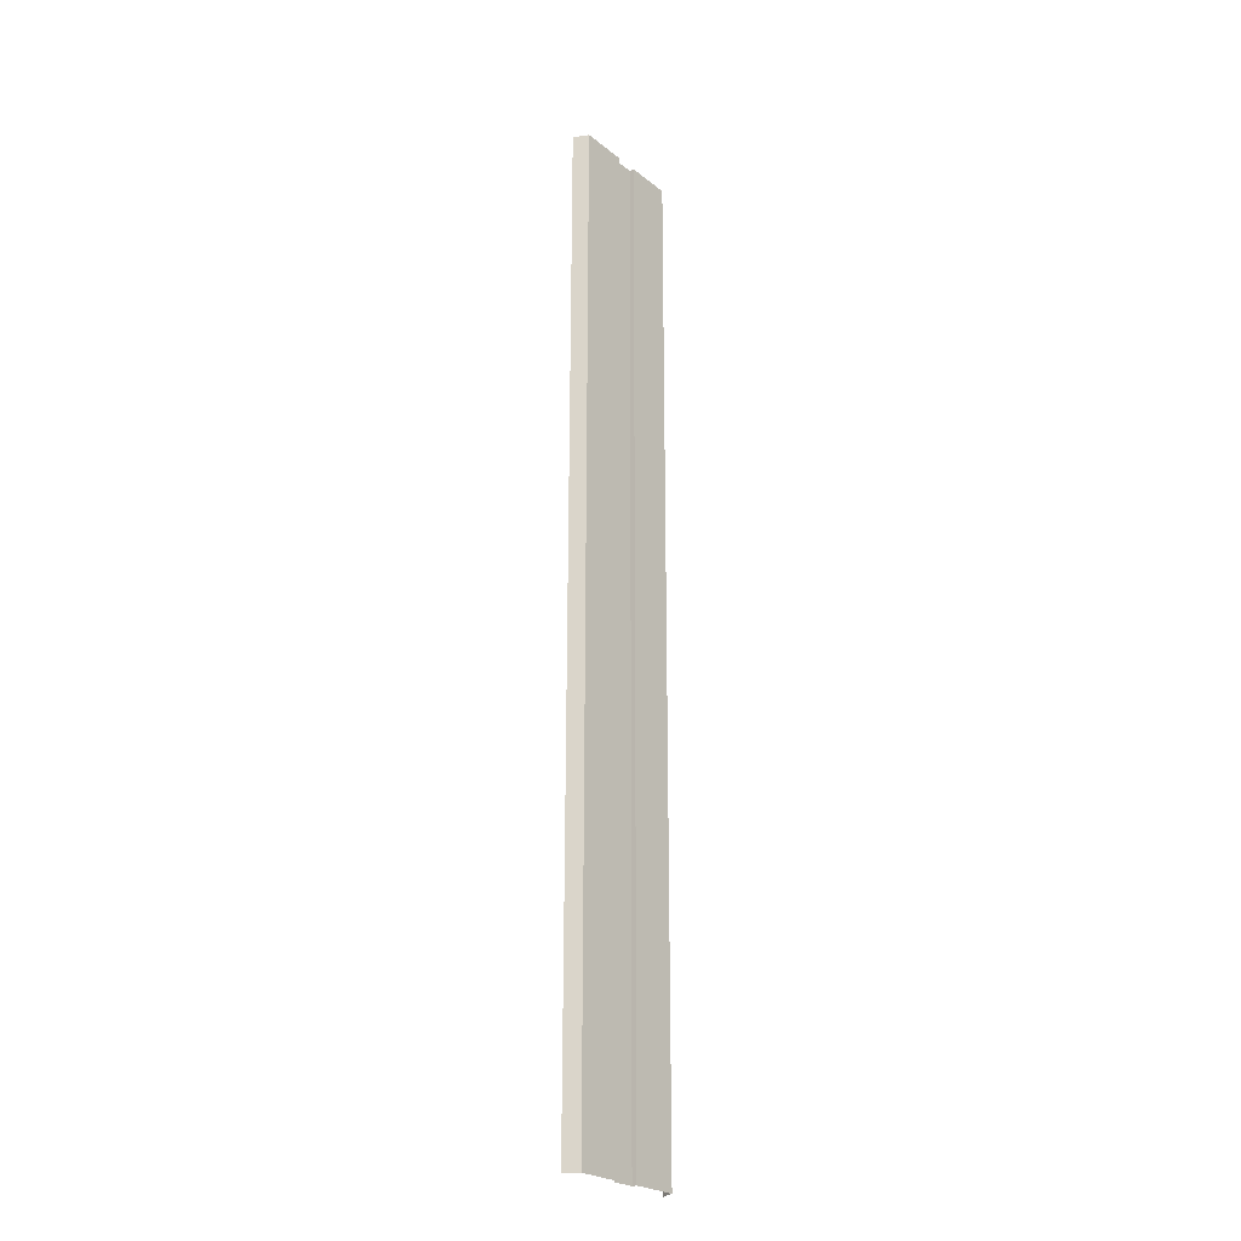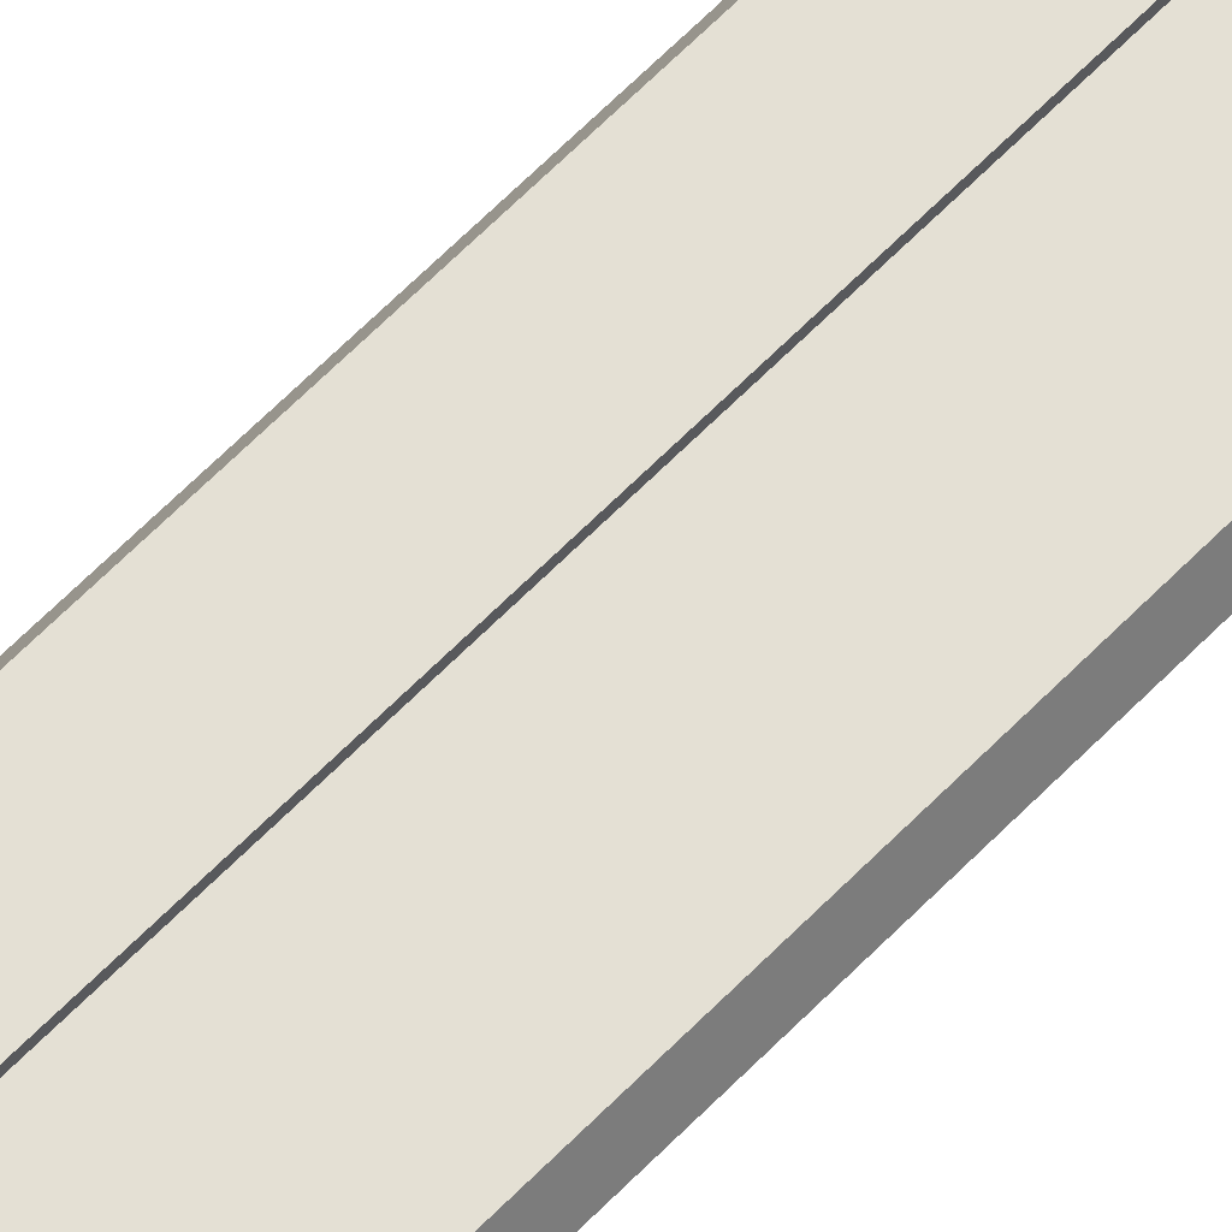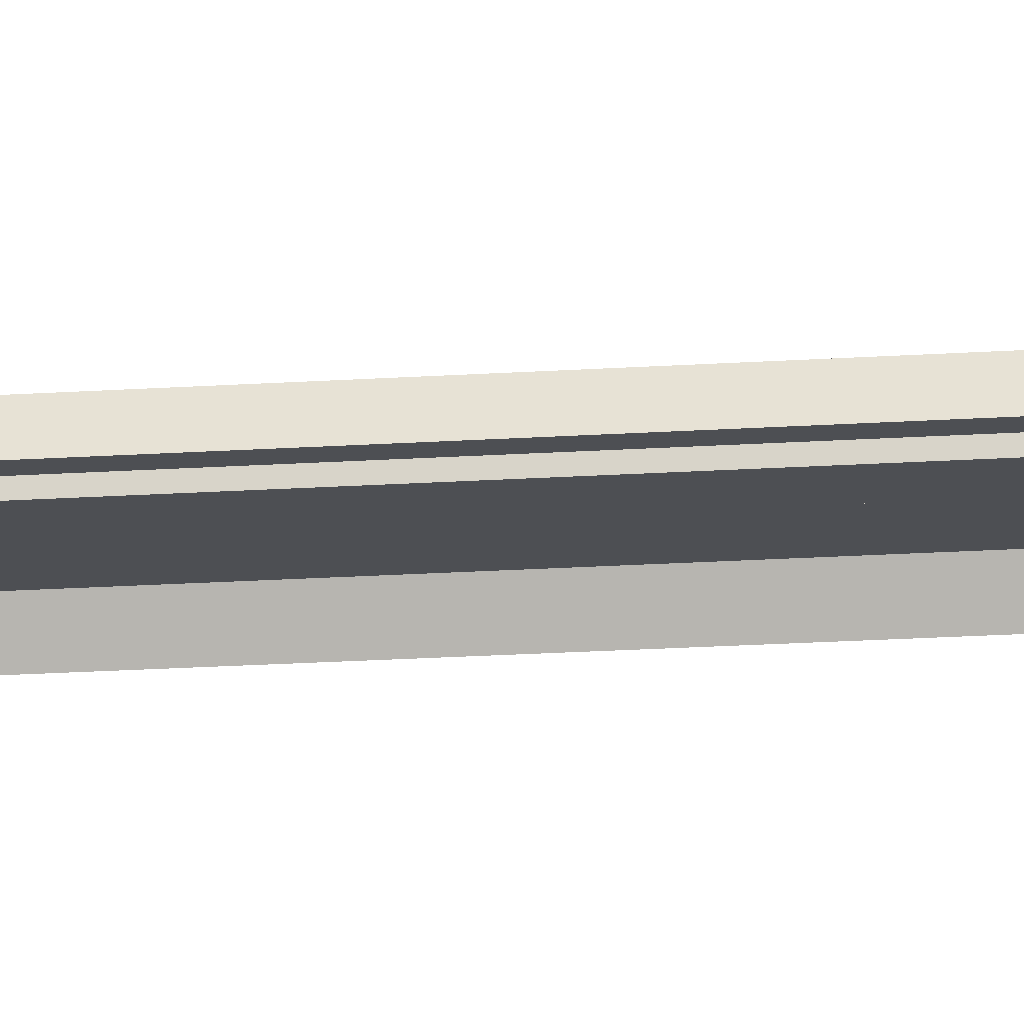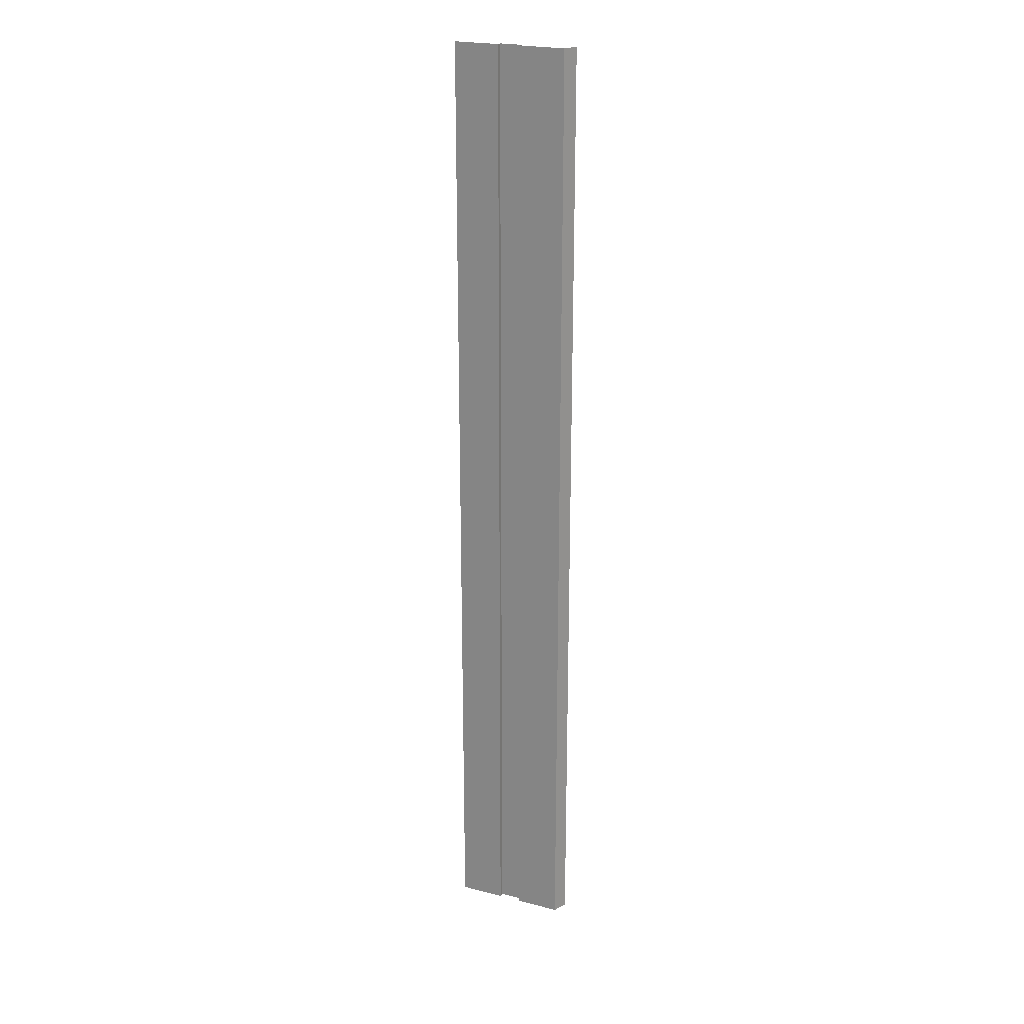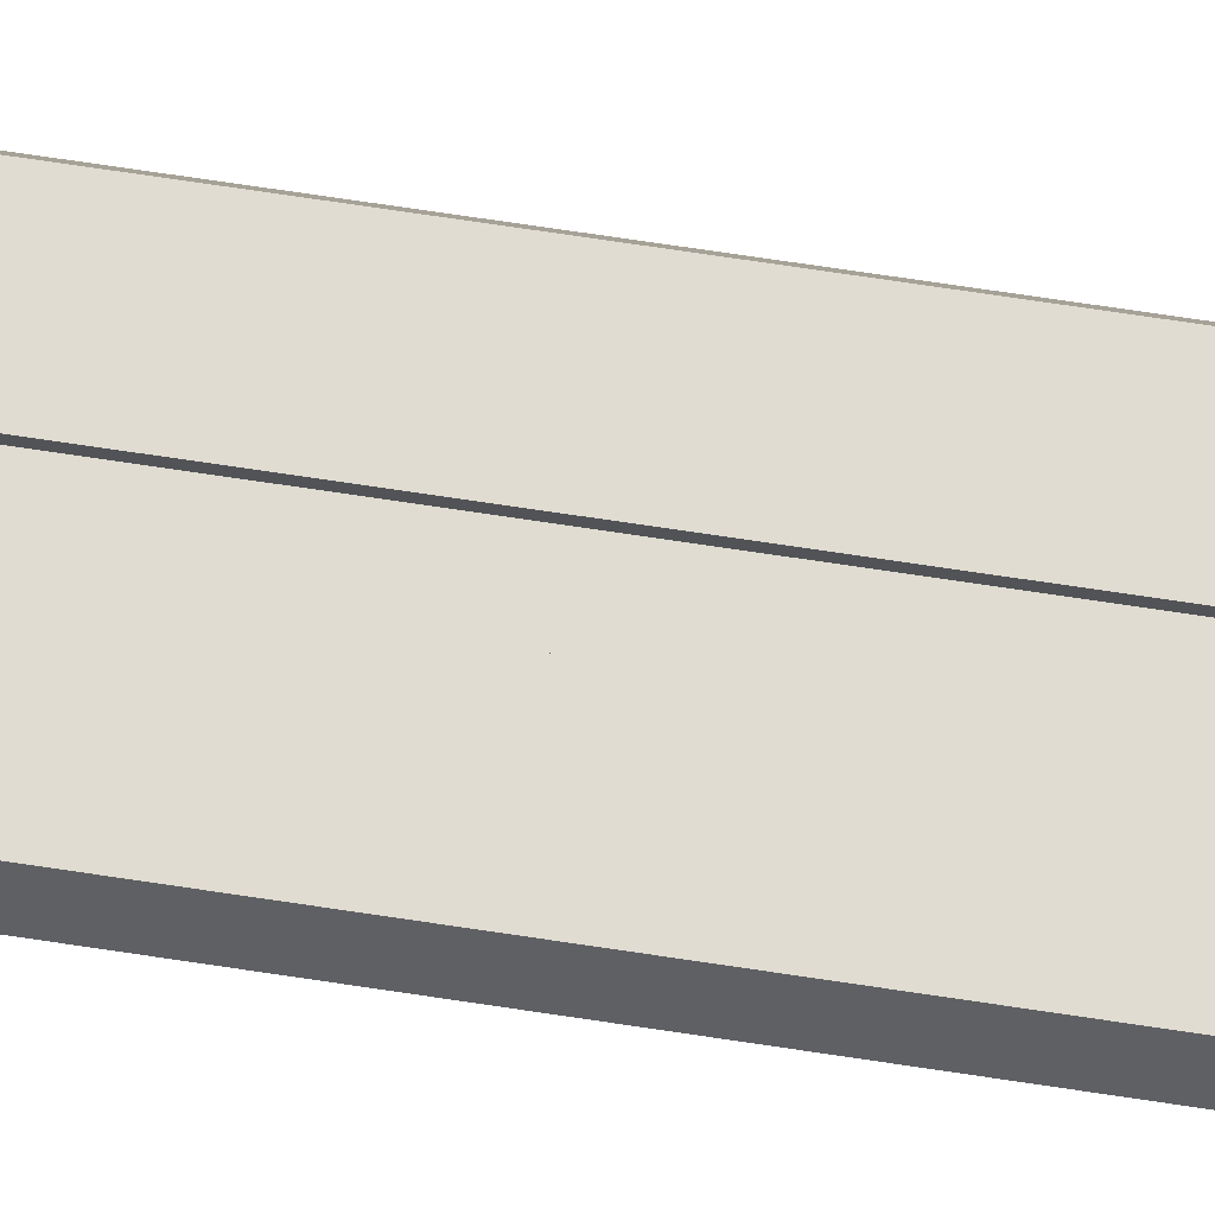
<metadata>
{"format":"obj","ext":"obj","renderer":"f3d","projection":"perspective","resolution":1024,"background":"white","views":[{"elev":-24.9,"azim":128.6,"up":"+Z"},{"elev":66.1,"azim":-135.3,"up":"+Y"},{"elev":-17.9,"azim":-82.2,"up":"+Y"},{"elev":23.0,"azim":-156.5,"up":"+Z"},{"elev":69.0,"azim":-81.3,"up":"+Y"}]}
</metadata>
<code>
v -3.75 0.01 4.8
v -4.19 -0.94 8
v -4.19 -0.94 4.8
v 0 -0.3 11
v 0.75 -0.3 14
v 0 -0.3 14
v -4.19 -0.94 -14
v -3.75 0.01 -11
v -4.19 -0.94 -11
v -0.75 -0.3 17
v 0 -0.3 20
v -0.75 -0.3 20
v -0.75 0.01 -11
v -0.75 -0.3 -8
v -0.75 0.01 -8
v -0.75 -0.3 1.6
v -0.75 -0.3 4.8
v -0.75 0.01 1.6
v 0.75 0.01 26
v 3.75 0.01 29
v 0.75 0.01 29
v -0.75 -0.3 -14
v -0.75 -0.3 -11
v -0.75 0.01 -14
v 0.75 -0.3 -4.8
v 0.75 0.01 -1.6
v 0.75 -0.3 -1.6
v 0 -0.3 17
v 0.75 -0.3 20
v 0.75 0.01 11
v 3.75 0.01 14
v 0.75 0.01 14
v -0.75 -0.3 -23
v -0.75 -0.3 -20
v -0.75 0.01 -23
v -0.75 -0.3 -17
v -0.75 0.01 -20
v 0.75 0.01 -23
v 0.75 0.01 -20
v 0.75 -0.3 -23
v 0.75 -0.3 23
v 0.75 -0.3 26
v -0.75 0.01 -26
v 4.19 -0.94 14
v 4.19 -0.94 17
v -0.75 0.01 -32
v -0.75 -0.3 -29
v -0.75 0.01 -29
v -0.75 0.01 -17
v -0.75 -0.3 -26
v 0.75 -0.3 29
v 0.75 0.01 32
v 0.75 -0.3 32
v 3.75 0.01 -17
v 4.19 -0.94 -14
v 3.75 0.01 -14
v 4.19 -0.94 -1.6
v 3.75 0.01 1.6
v 3.75 0.01 -1.6
v -3.75 0.01 -1.6
v -4.19 -0.94 1.6
v -4.19 -0.94 -1.6
v 4.19 -0.94 -11
v 0 -0.3 26
v 4.19 -0.94 -8
v 4.19 -0.94 -4.8
v 3.75 0.01 -4.8
v -3.75 0.01 1.6
v -0.75 0.01 4.8
v -0.75 -0.3 8
v -0.75 0.01 8
v -0.75 0.01 -1.6
v -3.75 0.01 -4.8
v -4.19 -0.94 -4.8
v 0 -0.3 23
v -0.75 -0.3 23
v 0 -0.3 4.8
v 0 -0.3 8
v 0.75 -0.3 8
v 0.75 -0.3 11
v 0 -0.3 1.6
v 0.75 -0.3 1.6
v 0.75 -0.3 4.8
v -0.75 -0.3 26
v 0 -0.3 29
v -3.75 0.01 -8
v 0.75 -0.3 17
v 4.19 -0.94 1.6
v 4.19 -0.94 4.8
v 3.75 0.01 4.8
v 3.75 0.01 -32
v 4.19 -0.94 -29
v 3.75 0.01 -29
v 3.75 0.01 -20
v 4.19 -0.94 -17
v 0.75 0.01 23
v -0.75 -0.3 29
v 0 -0.3 32
v -0.75 -0.3 32
v 4.19 -0.94 -23
v 4.19 -0.94 -20
v 3.75 0.01 -23
v 4.19 -0.94 -26
v 3.75 0.01 -26
v 3.75 0.01 -11
v -3.75 0.01 -14
v 0.75 0.01 4.8
v 0.75 0.01 8
v 0.75 0.01 -4.8
v -0.75 0.01 -4.8
v 0.75 0.01 1.6
v 0.75 0.01 -32
v 0.75 0.01 -26
v -3.75 0.01 -26
v 0.75 0.01 -11
v 3.75 0.01 -8
v -3.75 0.01 -17
v 0.75 0.01 -29
v 3.75 0.01 8
v 0.75 0.01 -8
v -3.75 0.01 -23
v 0.75 0.01 -14
v 0 -0.3 -20
v 0 -0.3 -11
v 3.75 0.01 11
v -0.75 -0.3 -4.8
v 0 -0.3 -1.6
v -0.75 -0.3 -1.6
v 0.75 -0.3 -17
v 0 -0.3 -17
v 0.75 -0.3 -20
v 0 -0.3 -32
v 0.75 -0.3 -32
v 0.75 -0.3 -29
v 0 -0.3 -14
v 0 -0.3 -26
v 0 -0.3 -23
v -3.75 0.01 23
v -3.75 0.01 26
v -4.19 -0.94 23
v -3.75 0.01 29
v -3.75 0.01 32
v -4.19 -0.94 29
v 0 -0.3 -29
v 0.75 -0.3 -26
v -0.75 -0.3 -32
v -4.19 -0.94 14
v -3.75 0.01 17
v -4.19 -0.94 17
v -3.75 0.01 20
v -4.19 -0.94 20
v 0.75 0.01 17
v 3.75 0.01 20
v 0.75 0.01 20
v -3.75 0.01 -32
v -3.75 0.01 -29
v 0.75 -0.3 -14
v -3.75 0.01 -20
v -3.75 0.01 14
v -4.19 -0.94 26
v 0.75 0.01 -17
v -3.75 0.01 11
v -4.19 -0.94 11
v 0 -0.3 -4.8
v -0.75 -0.3 11
v -0.75 -0.3 14
v 4.19 -0.94 20
v 3.75 0.01 17
v 4.19 -0.94 11
v 0 -0.3 -8
v -0.75 0.01 20
v 4.19 -0.94 -32
v -3.75 0.01 8
v 4.19 -0.94 8
v -0.75 0.01 14
v -0.75 0.01 17
v 0.75 -0.3 -11
v 0.75 -0.3 -8
v -0.75 0.01 11
v 3.75 0.01 23
v 3.75 0.01 26
v 4.19 -0.94 29
v 4.19 -0.94 32
v 3.75 0.01 32
v 4.19 -0.94 26
v -4.19 -0.94 -20
v -4.19 -0.94 -23
v -4.19 -0.94 -29
v -4.19 -0.94 -26
v -4.19 -0.94 -32
v -4.19 -0.94 -8
v -4.19 -0.94 -17
v -0.75 0.01 29
v -4.19 -0.94 32
v -0.75 0.01 32
v -0.75 0.01 23
v -0.75 0.01 26
v 4.19 -0.94 23
v -0.75 -0.3 1.6
v -0.75 -0.3 4.8
v -0.75 -0.3 -23
v -0.75 -0.3 -20
v -0.75 -0.3 -14
v -0.75 -0.3 -11
v -0.75 -0.3 -17
v -0.75 -0.3 -29
v -0.75 -0.3 -1.6
v -0.75 -0.3 -26
v -0.75 -0.3 8
v -0.75 -0.3 11
v -0.75 -0.3 14
v -0.75 -0.3 -8
v -0.75 -0.3 -32
v -0.75 -0.3 29
v -0.75 -0.3 32
v -0.75 -0.3 17
v -0.75 -0.3 20
v -0.75 -0.3 23
v -0.75 -0.3 26
v -0.75 -0.3 -4.8
v 0.75 0.01 26
v 0.75 -0.3 23
v 3.75 0.01 14
v 0.75 -0.3 29
v 0.75 -0.3 26
v -0.75 0.01 -11
v -0.75 0.01 -14
v 0.75 -0.3 4.8
v -3.75 0.01 1.6
v -3.75 0.01 4.8
v -0.75 0.01 4.8
v 3.75 0.01 -1.6
v 3.75 0.01 -4.8
v -3.75 0.01 -4.8
v -0.75 0.01 -1.6
v -3.75 0.01 -1.6
v 0.75 -0.3 8
v 3.75 0.01 -29
v 3.75 0.01 -32
v 0.75 0.01 -23
v 3.75 0.01 -23
v -0.75 0.01 -23
v -0.75 0.01 -26
v 0.75 0.01 -20
v 3.75 0.01 -20
v 3.75 0.01 -17
v 3.75 0.01 -11
v 3.75 0.01 -26
v 0.75 -0.3 1.6
v 0.75 0.01 4.8
v 3.75 0.01 4.8
v -0.75 0.01 1.6
v 3.75 0.01 -14
v 0.75 0.01 8
v -0.75 0.01 -17
v 0.75 -0.3 -23
v -0.75 0.01 -29
v 0.75 0.01 -1.6
v -0.75 0.01 -20
v -0.75 0.01 -32
v -0.75 0.01 8
v 0.75 0.01 1.6
v 3.75 0.01 1.6
v -3.75 0.01 -8
v 0.75 -0.3 -1.6
v -0.75 0.01 -8
v 3.75 0.01 11
v 0.75 -0.3 -20
v 0.75 -0.3 -17
v 0.75 0.01 -17
v 0.75 -0.3 32
v 0.75 -0.3 -26
v 3.75 0.01 8
v -3.75 0.01 17
v -3.75 0.01 20
v -3.75 0.01 -11
v 0.75 -0.3 -32
v 0.75 -0.3 -29
v 0.75 0.01 -29
v 0.75 0.01 -26
v 3.75 0.01 -8
v 0.75 -0.3 -4.8
v -3.75 0.01 14
v 0.75 0.01 -8
v 0.75 0.01 14
v 0.75 -0.3 14
v 0.75 0.01 17
v 0.75 0.01 -32
v 0.75 0.01 23
v 0.75 0.01 -4.8
v 3.75 0.01 17
v 3.75 0.01 26
v 3.75 0.01 29
v 0.75 0.01 20
v 0.75 -0.3 20
v 0.75 0.01 29
v 0.75 0.01 32
v -3.75 0.01 -20
v -3.75 0.01 -17
v 0.75 -0.3 -11
v -3.75 0.01 -26
v 0.75 -0.3 -8
v -3.75 0.01 -29
v -3.75 0.01 -14
v -3.75 0.01 -23
v -3.75 0.01 -32
v -3.75 0.01 29
v -3.75 0.01 32
v -3.75 0.01 23
v -0.75 0.01 11
v -0.75 0.01 14
v -0.75 0.01 26
v -0.75 0.01 20
v -3.75 0.01 8
v -3.75 0.01 26
v -3.75 0.01 11
v -0.75 0.01 17
v -0.75 0.01 23
v -0.75 0.01 29
v -0.75 0.01 32
v 0.75 -0.3 17
v 0.75 -0.3 11
v 0.75 0.01 11
v 3.75 0.01 32
v 0.75 -0.3 -14
v 0.75 0.01 -14
v 3.75 0.01 23
v 0.75 0.01 -11
v 3.75 0.01 20
v -0.75 0.01 -4.8
g br4NodeHC
f 1 3 2
f 4 6 5
f 7 9 8
f 10 12 11
f 13 15 14
f 16 18 17
f 19 21 20
f 22 24 23
f 25 27 26
f 28 11 29
f 30 32 31
f 33 35 34
f 34 37 36
f 24 13 23
f 38 40 39
f 41 42 221
f 11 222 29
f 43 35 33
f 44 223 45
f 46 48 47
f 37 49 36
f 50 43 33
f 23 13 14
f 51 53 52
f 54 56 55
f 57 59 58
f 60 62 61
f 55 56 63
f 36 49 22
f 64 224 225
f 65 67 66
f 60 61 68
f 69 71 70
f 72 18 16
f 73 74 62
f 12 76 75
f 199 200 77
f 78 80 79
f 81 83 82
f 84 85 64
f 86 74 73
f 28 29 87
f 88 90 89
f 91 93 92
f 94 54 95
f 96 41 221
f 97 99 98
f 100 102 101
f 103 104 100
f 104 102 100
f 84 97 85
f 88 58 90
f 56 105 63
f 101 94 95
f 106 226 227
f 107 228 108
f 229 230 231
f 109 232 233
f 234 235 110
f 234 236 235
f 26 27 111
f 228 237 108
f 112 238 239
f 113 240 241
f 114 242 243
f 240 244 245
f 244 246 245
f 115 116 247
f 117 106 227
f 113 241 248
f 118 248 238
f 111 249 107
f 27 249 111
f 118 113 248
f 250 119 251
f 115 120 116
f 236 229 252
f 229 231 252
f 240 245 241
f 114 121 242
f 122 247 253
f 201 202 123
f 203 204 124
f 254 125 119
f 126 128 127
f 120 233 116
f 199 77 81
f 123 130 129
f 123 129 131
f 132 134 133
f 205 203 135
f 117 227 255
f 136 137 256
f 202 130 123
f 138 140 139
f 141 143 142
f 144 136 145
f 137 123 131
f 201 123 137
f 146 206 144
f 146 144 132
f 147 149 148
f 206 136 144
f 203 124 135
f 150 151 138
f 152 154 153
f 155 156 257
f 109 258 232
f 144 145 134
f 130 135 157
f 136 256 145
f 250 254 119
f 121 259 242
f 155 257 260
f 230 261 231
f 121 158 259
f 149 151 150
f 159 147 148
f 156 114 243
f 258 262 263
f 120 109 233
f 156 243 257
f 158 255 259
f 249 228 107
f 264 234 110
f 160 143 141
f 158 117 255
f 122 115 247
f 161 253 246
f 161 122 253
f 262 251 263
f 262 250 251
f 258 263 232
f 112 118 238
f 162 163 159
f 244 161 246
f 127 82 265
f 30 31 125
f 205 135 130
f 6 28 87
f 126 127 164
f 207 72 16
f 165 166 6
f 264 110 266
f 45 168 167
f 169 267 44
f 202 205 130
f 166 10 28
f 268 269 270
f 85 271 224
f 272 40 38
f 204 170 124
f 92 93 103
f 89 90 273
f 274 275 171
f 172 91 92
f 230 173 261
f 40 268 39
f 2 163 162
f 78 4 80
f 106 276 226
f 277 278 279
f 279 278 280
f 75 225 222
f 6 87 5
f 75 64 225
f 127 81 82
f 11 75 222
f 89 273 174
f 128 199 81
f 39 268 270
f 10 11 28
f 166 28 6
f 64 85 224
f 77 78 79
f 65 281 67
f 208 137 136
f 174 273 169
f 132 144 134
f 130 157 129
f 170 164 282
f 165 6 4
f 81 77 83
f 209 4 78
f 4 5 80
f 283 176 175
f 177 178 284
f 76 84 64
f 12 75 11
f 164 265 282
f 210 179 211
f 285 286 287
f 288 277 279
f 102 94 101
f 289 181 180
f 71 179 210
f 17 69 70
f 200 78 77
f 212 126 164
f 178 25 290
f 212 164 170
f 95 54 55
f 213 46 47
f 280 272 38
f 128 81 127
f 32 291 31
f 200 209 78
f 164 127 265
f 292 293 182
f 154 289 180
f 48 43 50
f 294 295 96
f 182 293 183
f 19 20 181
f 32 152 291
f 21 184 20
f 273 267 169
f 185 292 182
f 221 42 296
f 21 297 184
f 154 180 153
f 105 281 65
f 298 186 299
f 73 62 60
f 135 300 157
f 187 186 298
f 8 9 86
f 188 189 301
f 170 282 302
f 190 188 303
f 208 201 137
f 9 191 86
f 192 7 304
f 206 208 136
f 204 212 170
f 303 188 301
f 124 170 302
f 299 192 304
f 301 189 305
f 68 3 1
f 306 190 303
f 189 187 305
f 214 193 215
f 143 194 142
f 283 274 176
f 307 308 195
f 275 309 196
f 309 197 196
f 173 310 261
f 211 311 216
f 312 193 214
f 217 313 218
f 85 98 271
f 66 59 57
f 57 58 88
f 209 165 4
f 47 48 50
f 35 37 34
f 18 69 17
f 49 24 22
f 77 79 83
f 97 98 85
f 66 67 59
f 76 64 75
f 314 2 162
f 309 315 197
f 173 316 310
f 216 317 217
f 151 140 138
f 318 312 219
f 316 283 175
f 274 171 176
f 148 149 150
f 275 196 171
f 315 319 197
f 315 307 319
f 193 320 215
f 218 318 219
f 219 312 214
f 140 160 139
f 317 313 217
f 68 61 3
f 186 192 299
f 316 175 310
f 124 302 300
f 63 105 65
f 163 147 159
f 93 104 103
f 311 317 216
f 86 191 74
f 1 2 314
f 135 124 300
f 305 187 298
f 307 195 319
f 304 7 8
f 139 160 141
f 313 318 218
f 14 15 220
f 289 19 181
f 321 295 294
f 286 321 287
f 296 51 52
f 137 131 256
f 237 322 323
f 322 286 285
f 293 324 183
f 269 325 326
f 323 322 285
f 327 292 185
f 325 177 328
f 287 321 294
f 270 269 326
f 198 327 185
f 329 327 198
f 254 30 125
f 179 311 211
f 326 325 328
f 167 329 198
f 168 329 167
f 108 237 323
f 42 51 296
f 267 223 44
f 15 330 220
f 70 71 210
f 295 41 96
f 284 178 290
f 290 25 26
f 220 330 207
f 276 264 266
f 330 72 207
f 278 272 280
f 328 177 284
f 276 266 226
f 223 168 45
f 152 153 291
f 236 252 235

</code>
